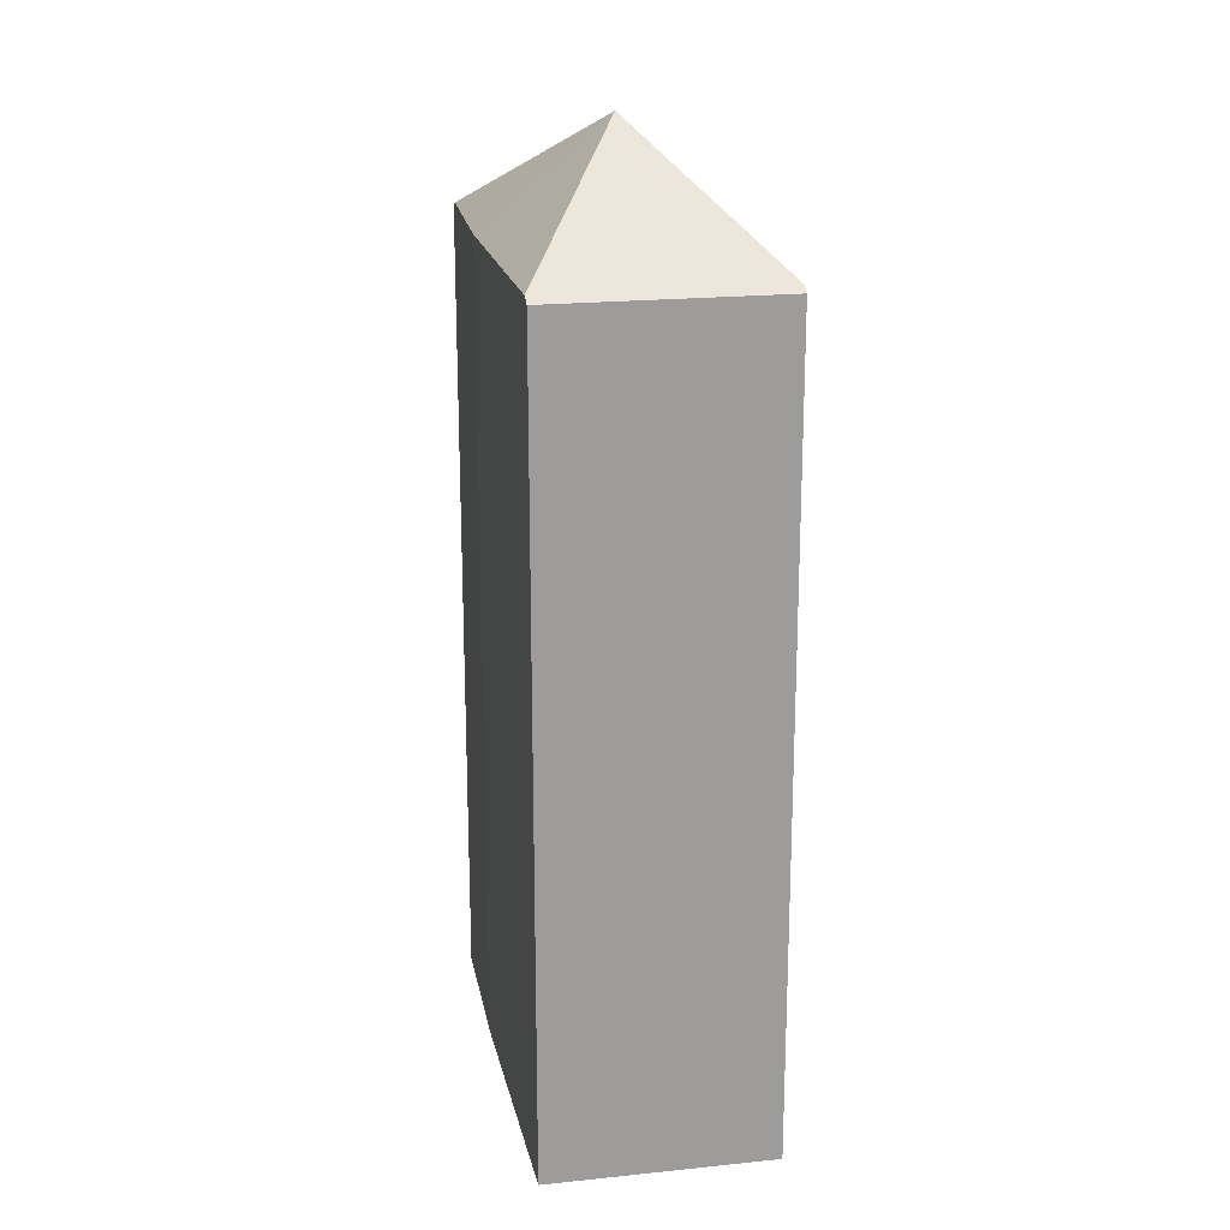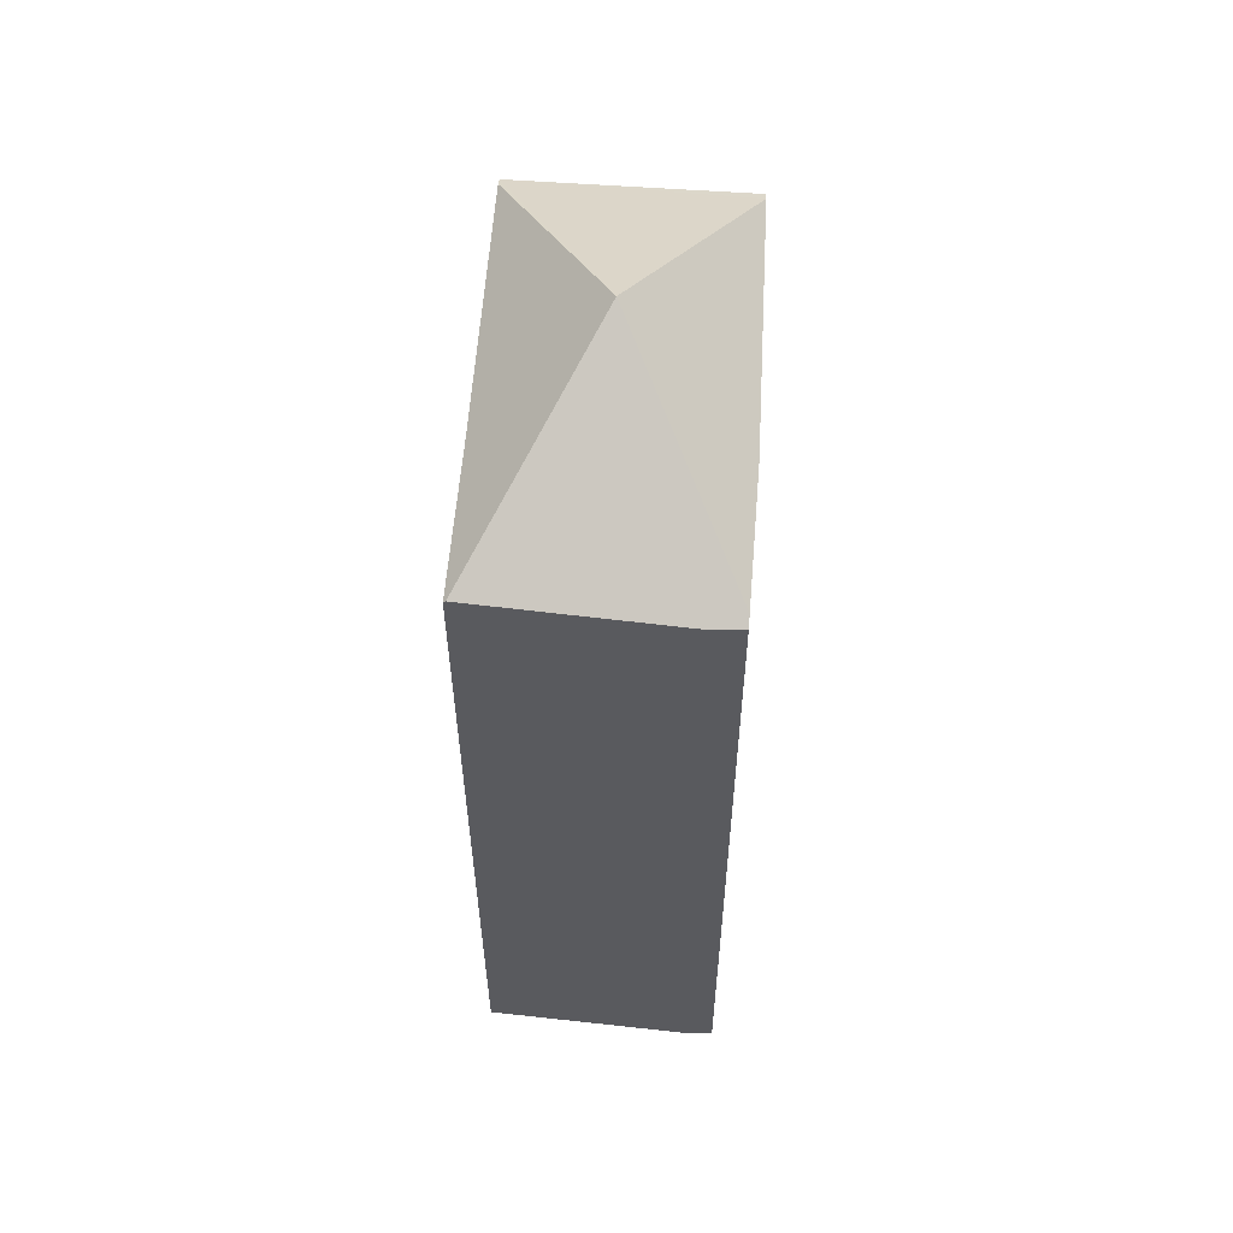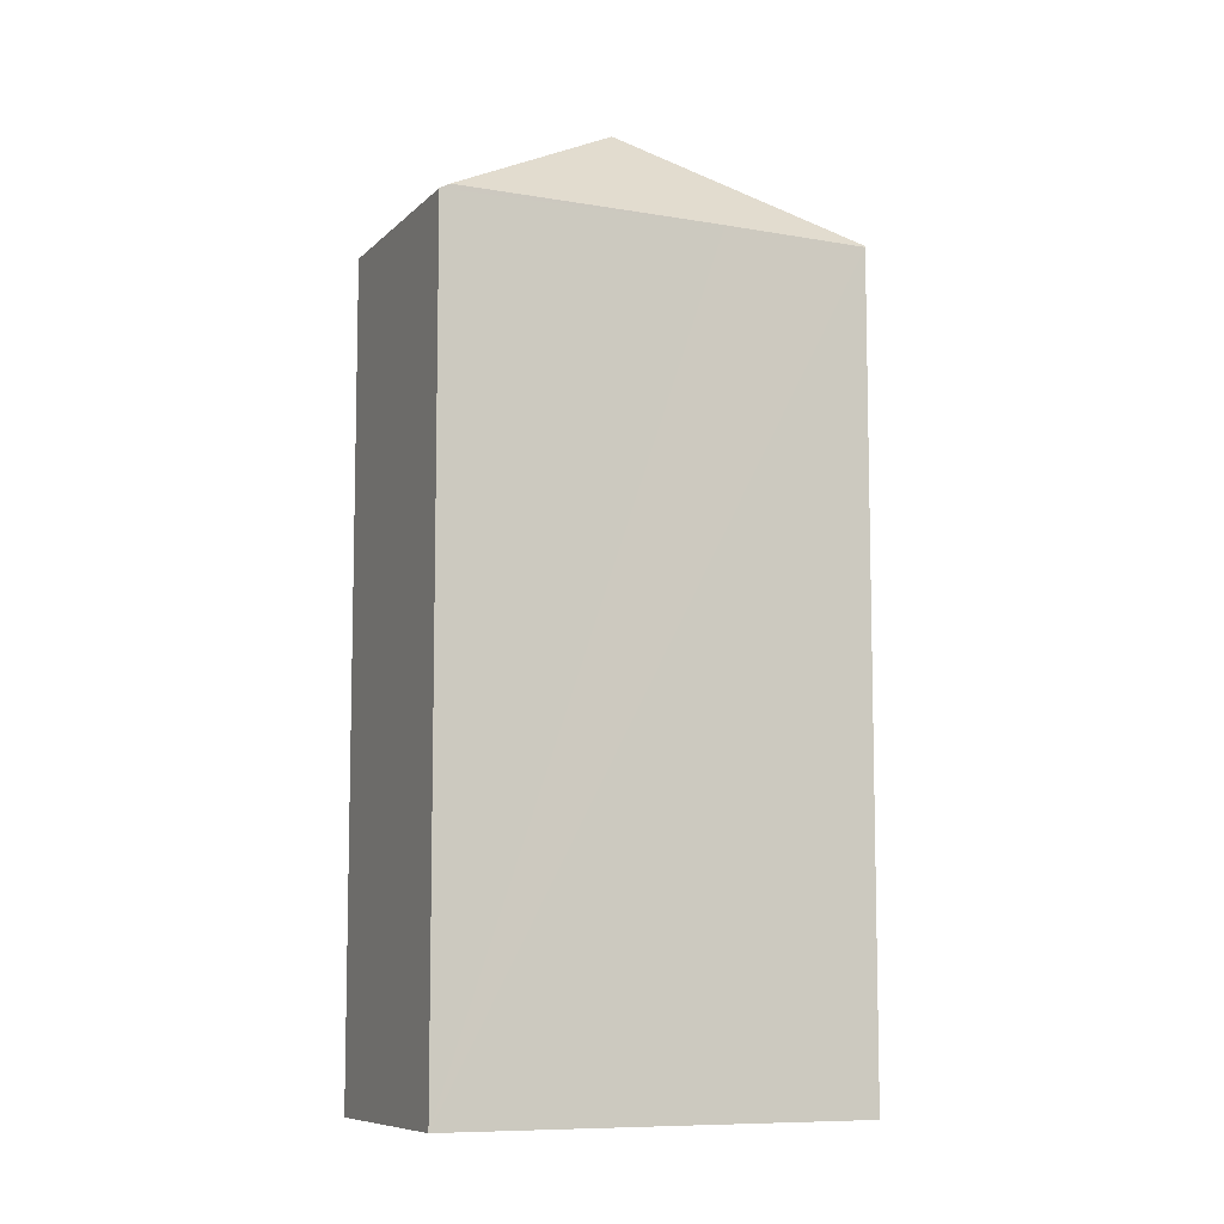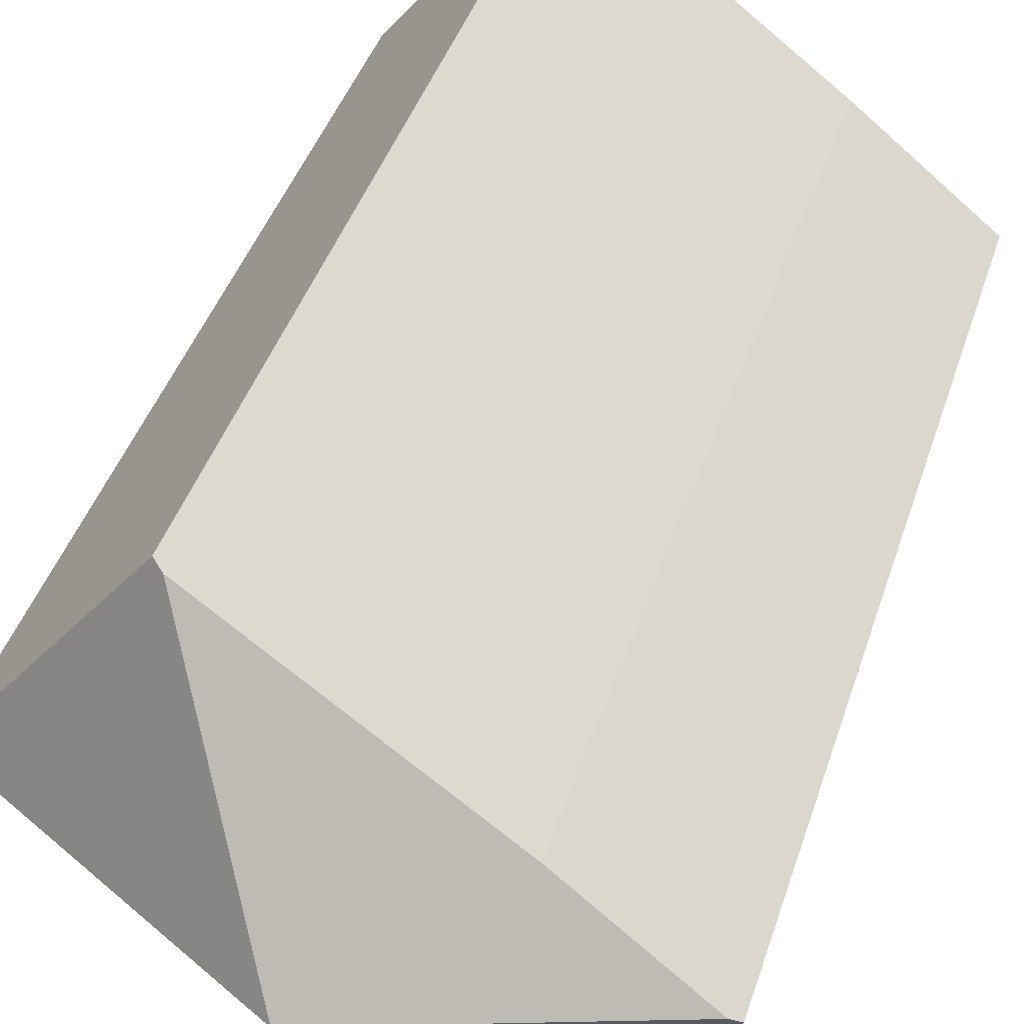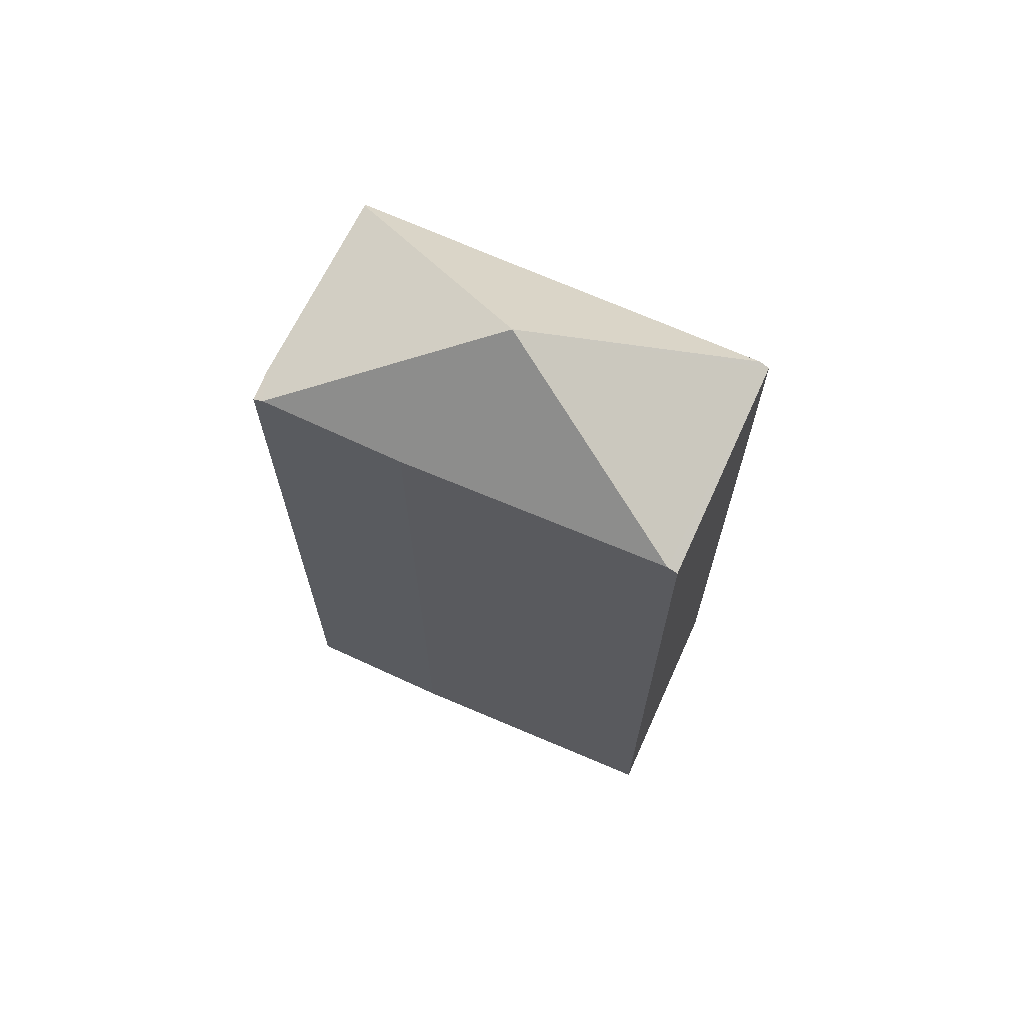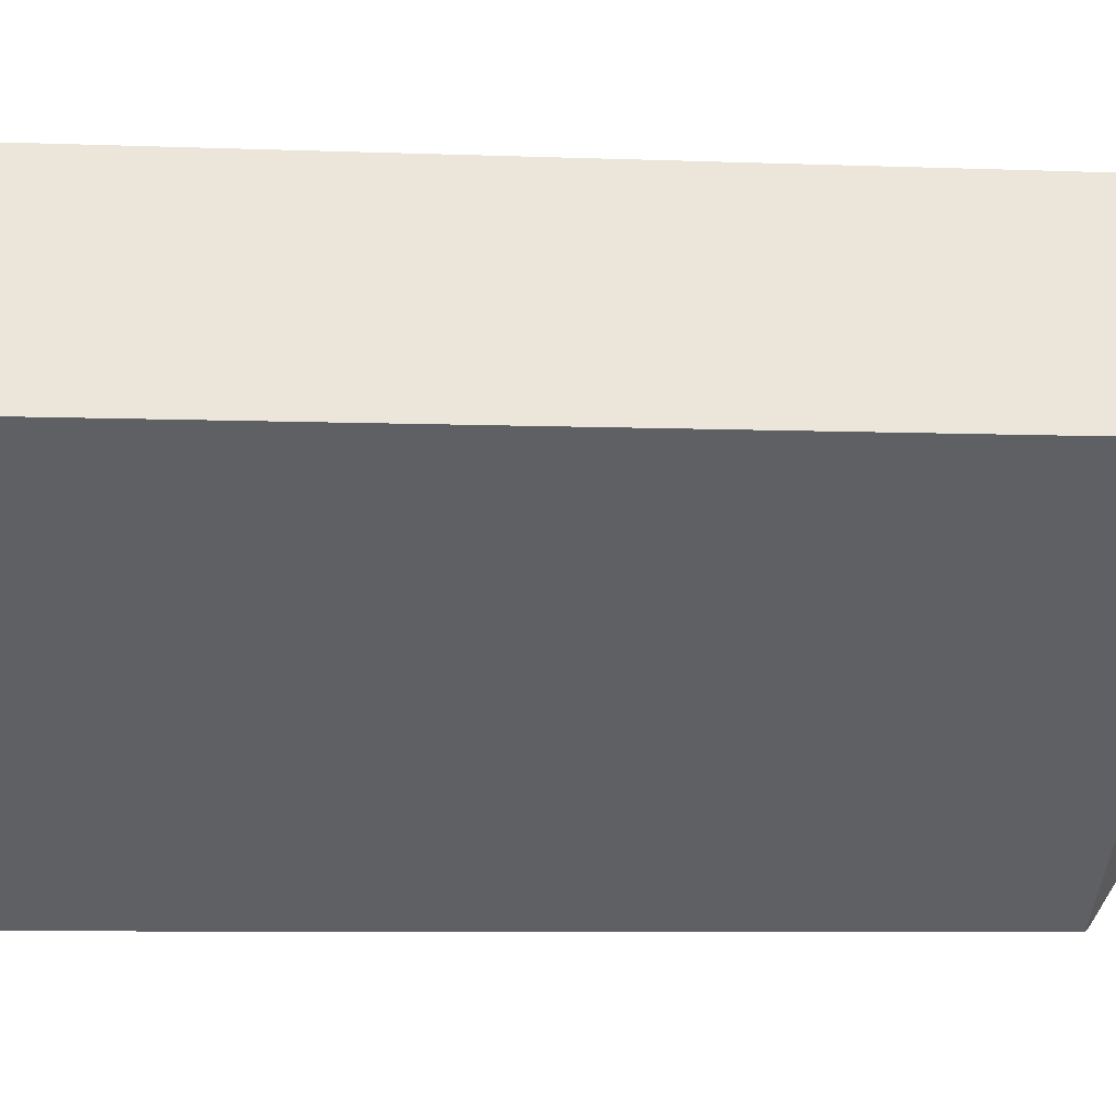
<metadata>
{"format":"obj","ext":"obj","renderer":"f3d","projection":"perspective","resolution":1024,"background":"white","views":[{"elev":20.2,"azim":40.7,"up":"+Y"},{"elev":58.3,"azim":-124.4,"up":"+Y"},{"elev":-8.6,"azim":117.4,"up":"+Y"},{"elev":40.0,"azim":-163.3,"up":"+Z"},{"elev":69.3,"azim":-14.3,"up":"+Y"},{"elev":-6.1,"azim":82.8,"up":"+Z"}]}
</metadata>
<code>
v  7.997 13.37 1.482
v  5.519 13.46 4.319
v  5.652 13.37 4.421
v  4.002 15.31 0.744
v  7.866 13.46 1.377
v  1.993 13.41 1.621
v  0.135 13.46 0.109
v  2.453 13.42 -2.906
v  3.484 13.4 -2.12
v  2.479 13.38 -2.936
v  4.376 13.43 -1.395
v  1.771 13.4 -2.12
v  0.306 13.35 -0.43
v  0 13.36 8.182e-16
v  2.479 1.798e-16 -2.936
v  0.306 2.633e-17 -0.43
v  2.453 1.779e-16 -2.906
v  1.771 1.298e-16 -2.12
v  0 0 0
v  1.993 -9.926e-17 1.621
v  0.135 -6.674e-18 0.109
v  5.652 -2.707e-16 4.421
v  5.519 -2.645e-16 4.319
v  7.997 -9.075e-17 1.482
v  7.866 -8.432e-17 1.377
v  3.484 1.298e-16 -2.12
v  4.376 8.542e-17 -1.395
g defaultobject
f 1 2 3
f 2 1 4
f 4 1 5
f 4 6 2
f 6 4 7
f 8 9 10
f 9 8 4
f 9 4 11
f 11 4 5
f 12 4 8
f 4 12 13
f 4 13 7
f 7 13 14
f 10 12 8
f 12 10 15
f 12 15 13
f 13 15 16
f 16 15 17
f 16 17 18
f 13 19 14
f 19 13 16
f 14 6 7
f 6 14 20
f 20 14 19
f 20 19 21
f 20 2 6
f 2 20 3
f 3 20 22
f 22 20 23
f 22 1 3
f 1 22 24
f 1 11 5
f 11 1 24
f 11 24 9
f 9 24 10
f 10 24 25
f 10 25 15
f 15 25 26
f 26 25 27
f 23 24 22
f 24 23 20
f 24 20 25
f 25 20 27
f 27 20 21
f 27 21 26
f 26 21 15
f 15 21 19
f 15 19 17
f 17 19 16
f 17 16 18

</code>
